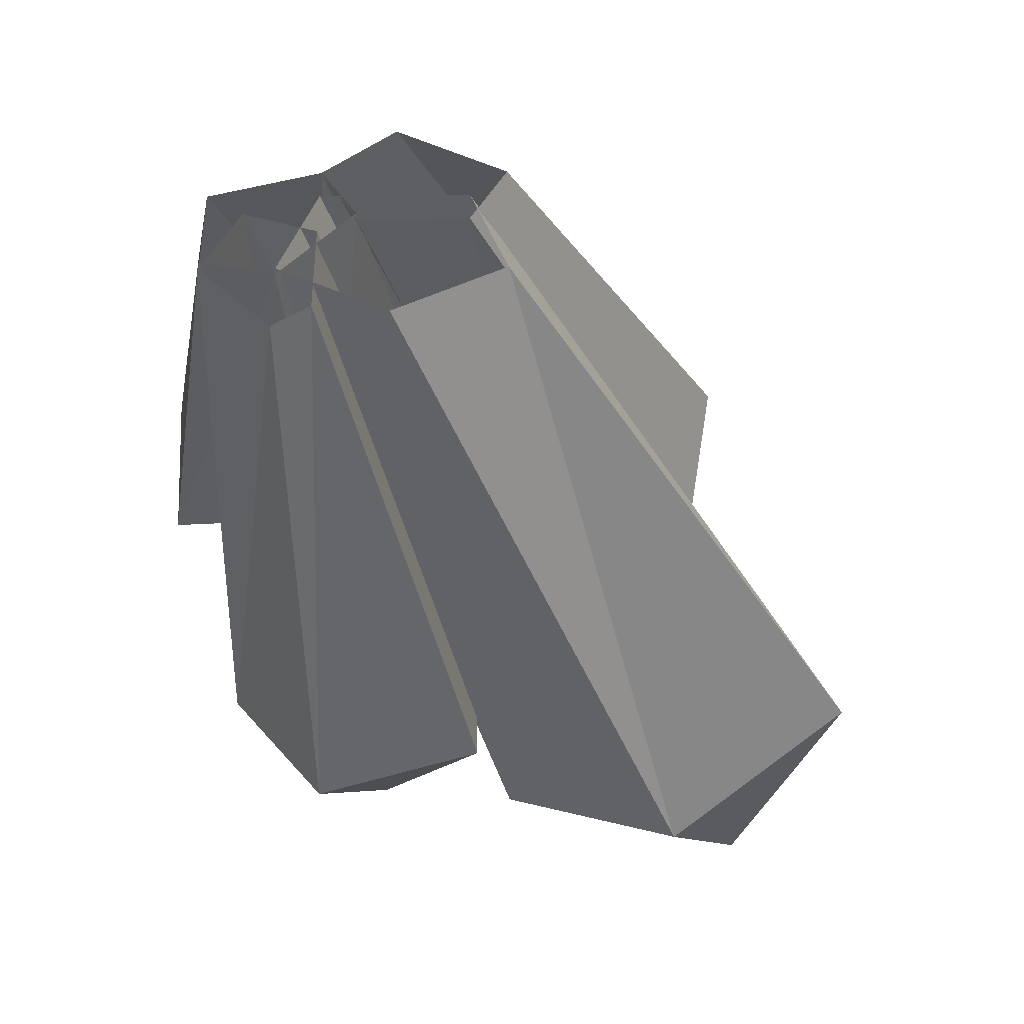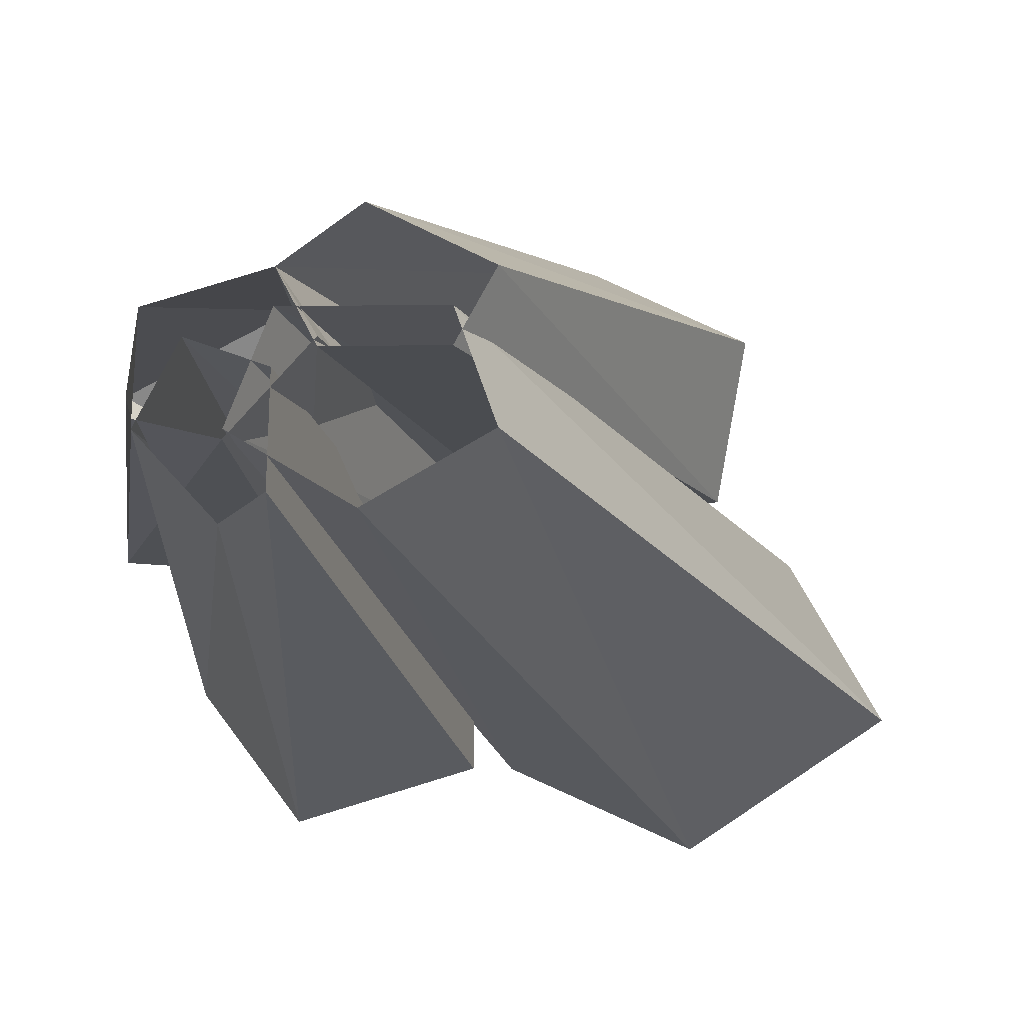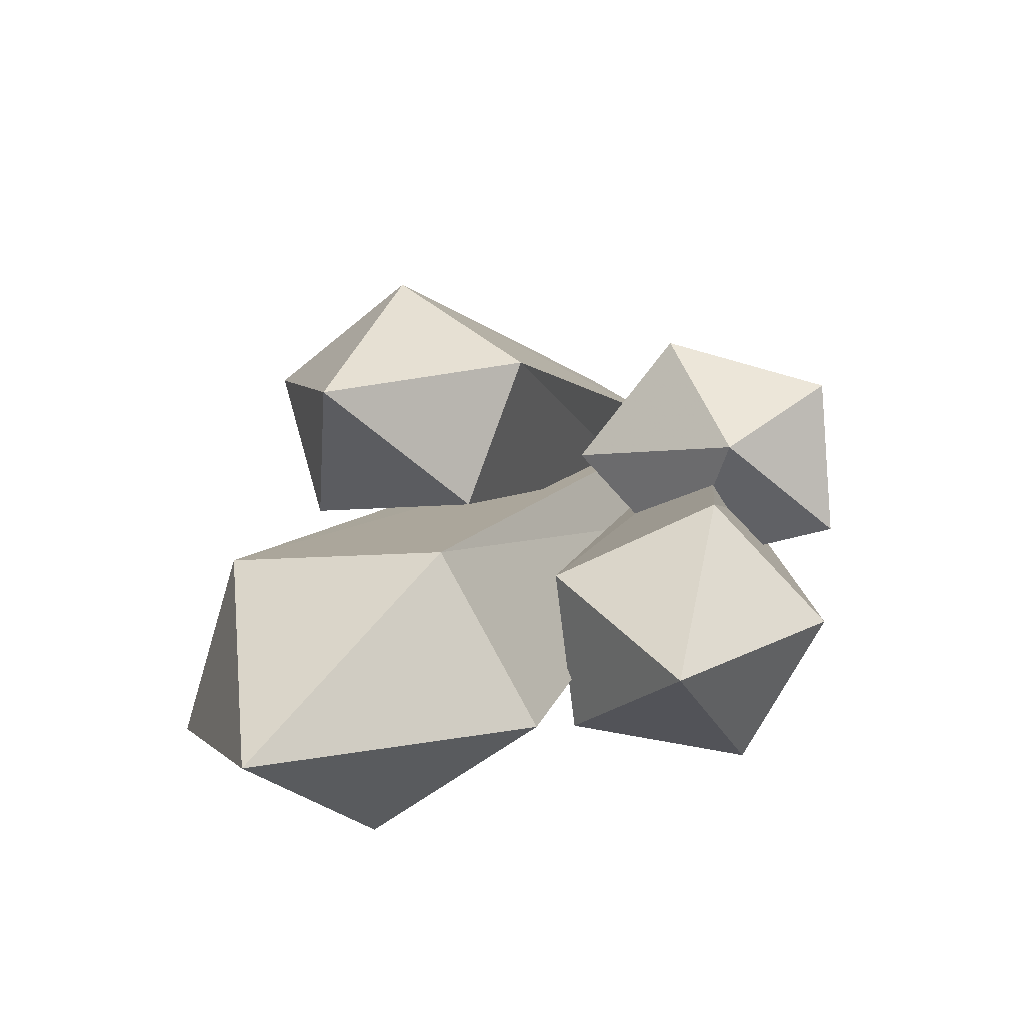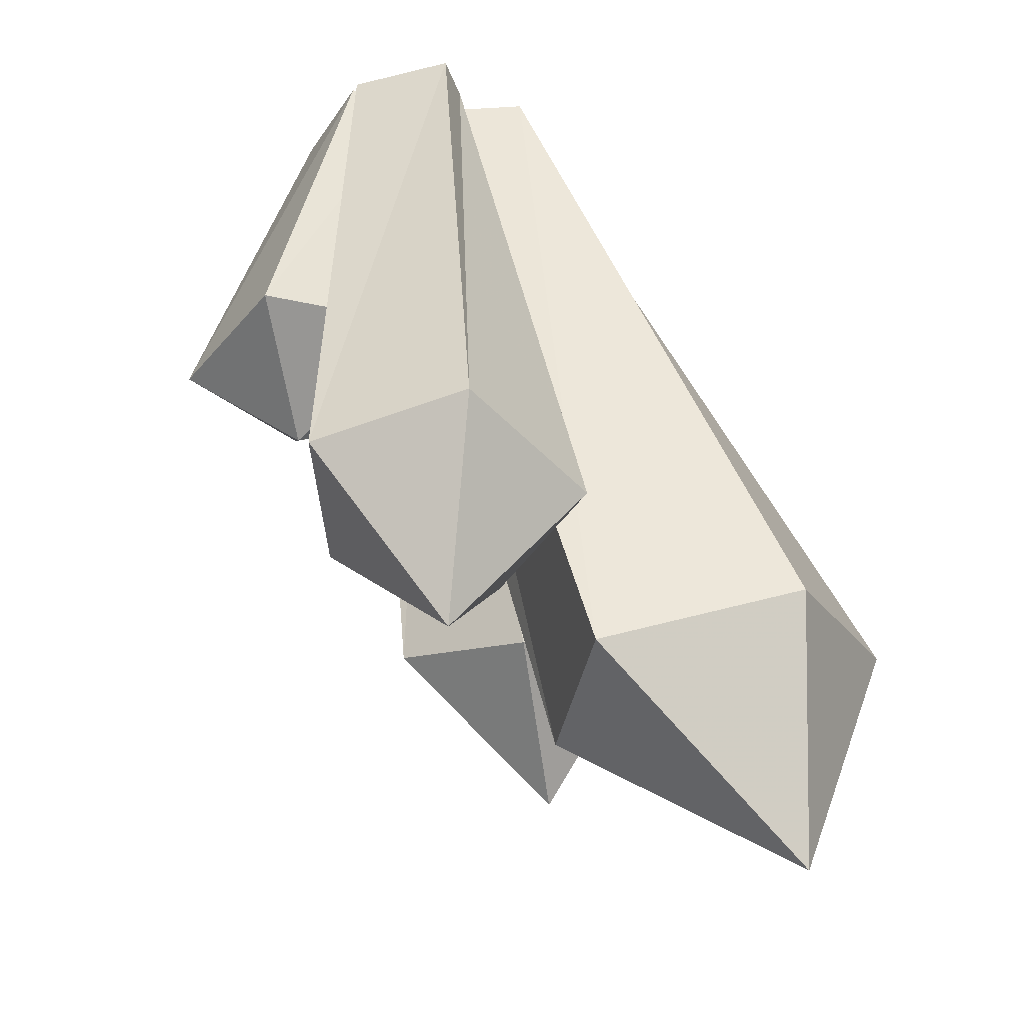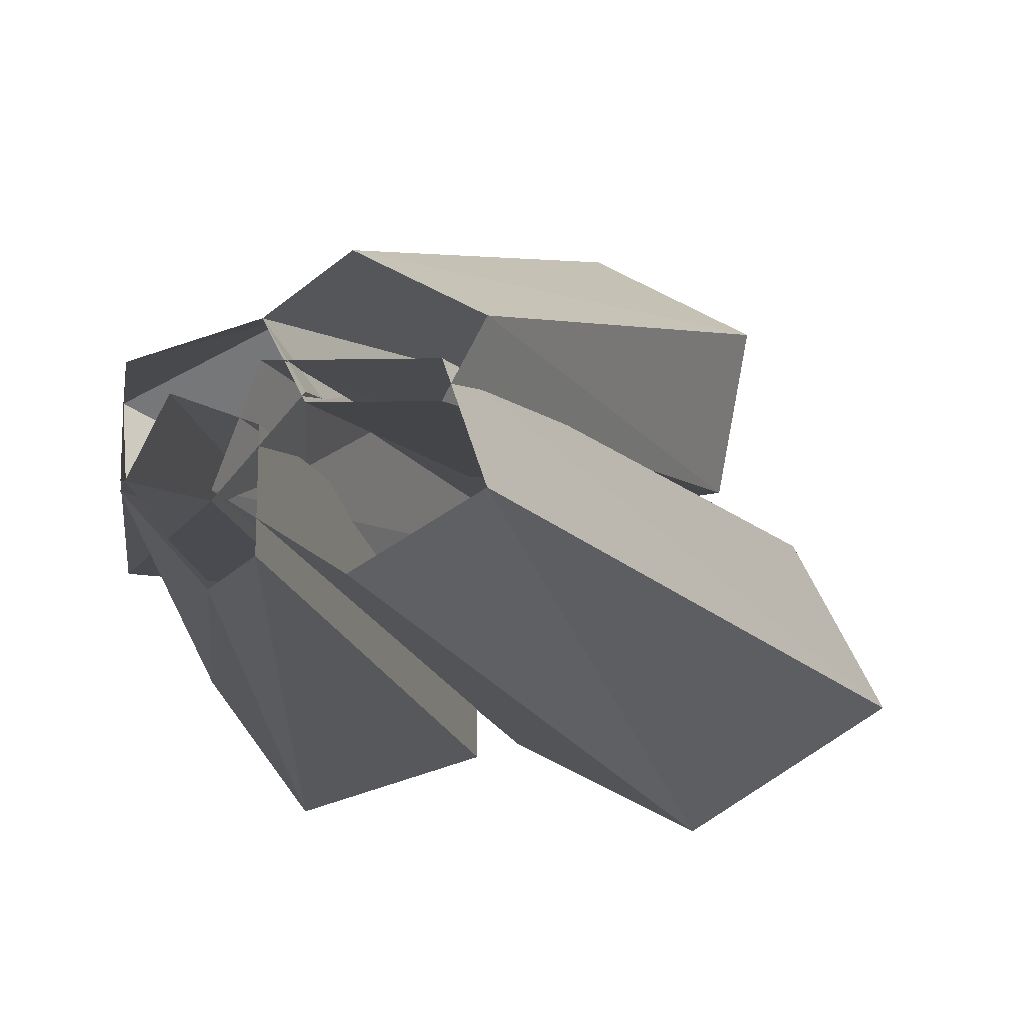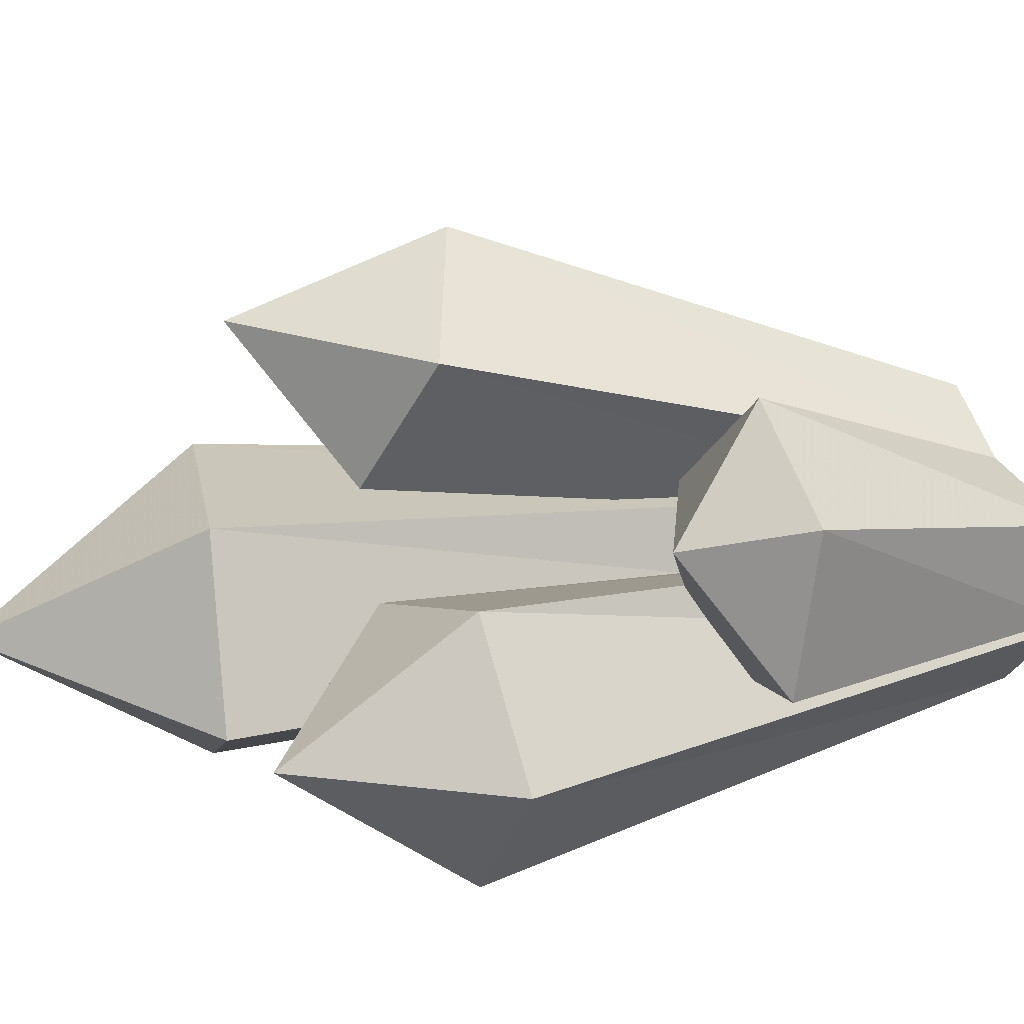
<metadata>
{"format":"obj","ext":"obj","renderer":"f3d","projection":"perspective","resolution":1024,"background":"white","views":[{"elev":45.7,"azim":179.3,"up":"+Y"},{"elev":-23.3,"azim":-179.2,"up":"+Z"},{"elev":-79.4,"azim":7.2,"up":"+Y"},{"elev":-45.8,"azim":147.5,"up":"+Y"},{"elev":-17.5,"azim":-178.1,"up":"+Z"},{"elev":21.3,"azim":57.1,"up":"+Z"}]}
</metadata>
<code>
o object/crystal_cluster/1
v -44 -72 16
v -20 -82 16
v 8 0 12
v -8 0 12
v -53 -68 -4
v -42 -101 0
v -12 -85 -4
v 12 0 0
v -32 -77 -16
v 0 1 -8
v -12 0 0
v -8 -69 -9
v -8 -69 9
v 8 0 6
v 8 0 -6
v 11 -69 -15
v 4 -88 0
v 11 -69 15
v 16 0 9
v 22 -70 0
v 20 0 0
v 12 0 -9
v -17 -66 18
v -35 -58 18
v -8 0 8
v 4 0 8
v -9 -61 33
v -31 -74 34
v -38 -49 33
v -12 0 16
v -22 -52 43
v 0 1 22
v 8 0 16
v 8 -39 2
v -3 -35 17
v 4 0 9
v 12 0 -1
v 27 -43 5
v 15 -49 18
v 10 -35 30
v 28 -41 23
v 20 0 12
v 20 0 1
f 1 2 3
f 1 3 4
f 1 4 5
f 1 5 6
f 1 6 2
f 2 6 7
f 2 7 8
f 2 8 3
f 7 9 10
f 7 10 8
f 9 5 11
f 9 11 10
f 5 4 11
f 5 9 6
f 6 9 7
f 12 13 14
f 12 14 15
f 12 15 16
f 12 16 17
f 12 17 13
f 13 17 18
f 13 18 19
f 13 19 14
f 18 20 21
f 18 21 19
f 20 16 22
f 20 22 21
f 16 15 22
f 16 20 17
f 17 20 18
f 23 24 25
f 23 25 26
f 23 26 27
f 23 27 28
f 23 28 24
f 24 28 29
f 24 29 30
f 24 30 25
f 29 31 32
f 29 32 30
f 31 27 33
f 31 33 32
f 27 26 33
f 27 31 28
f 28 31 29
f 34 35 36
f 34 36 37
f 34 37 38
f 34 38 39
f 34 39 35
f 35 39 40
f 35 40 33
f 35 33 36
f 40 41 42
f 40 42 33
f 41 38 43
f 41 43 42
f 38 37 43
f 38 41 39
f 39 41 40

</code>
